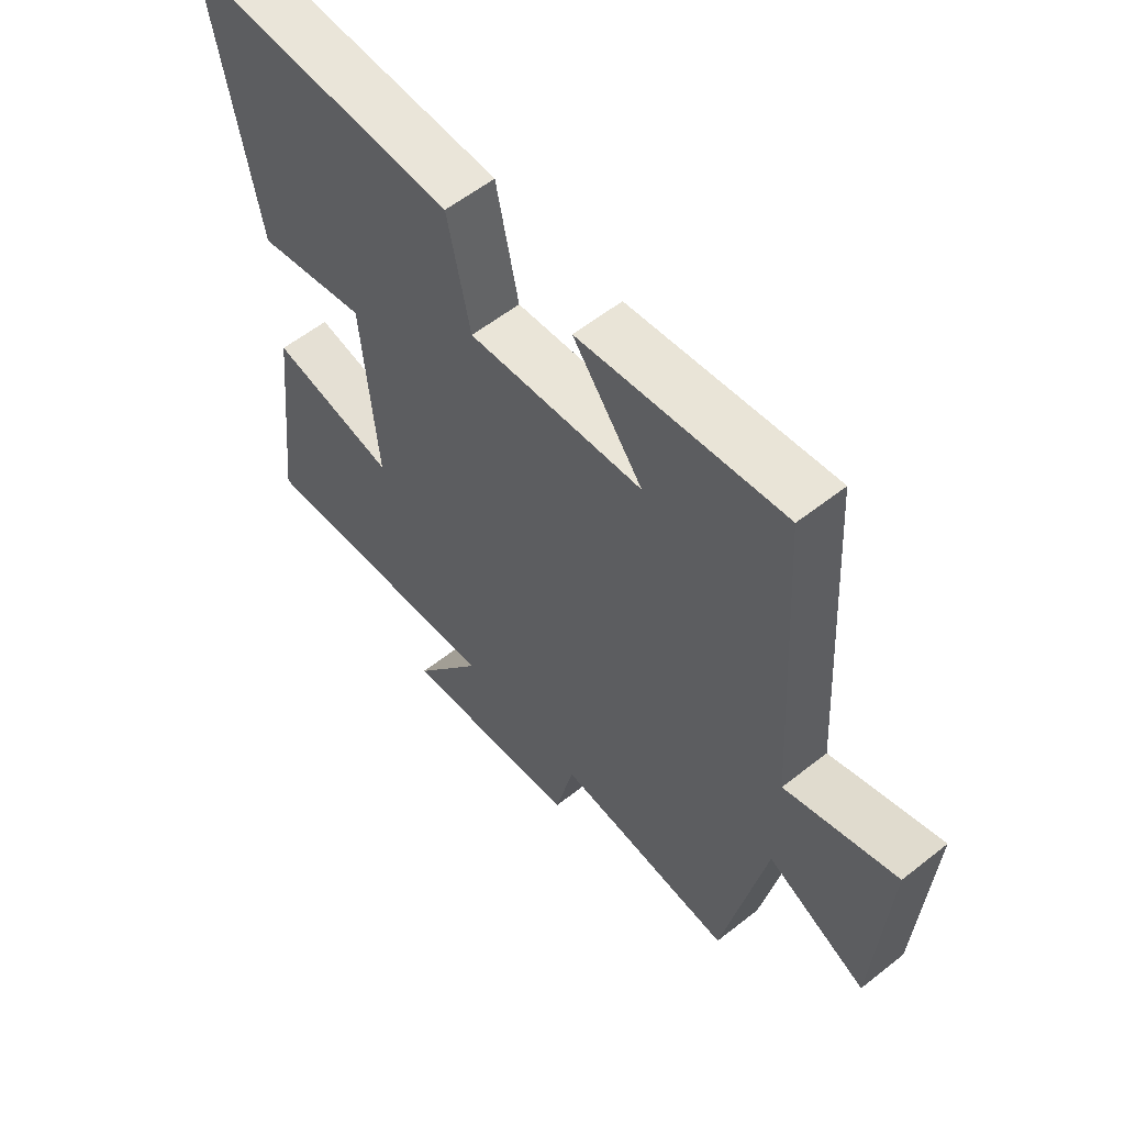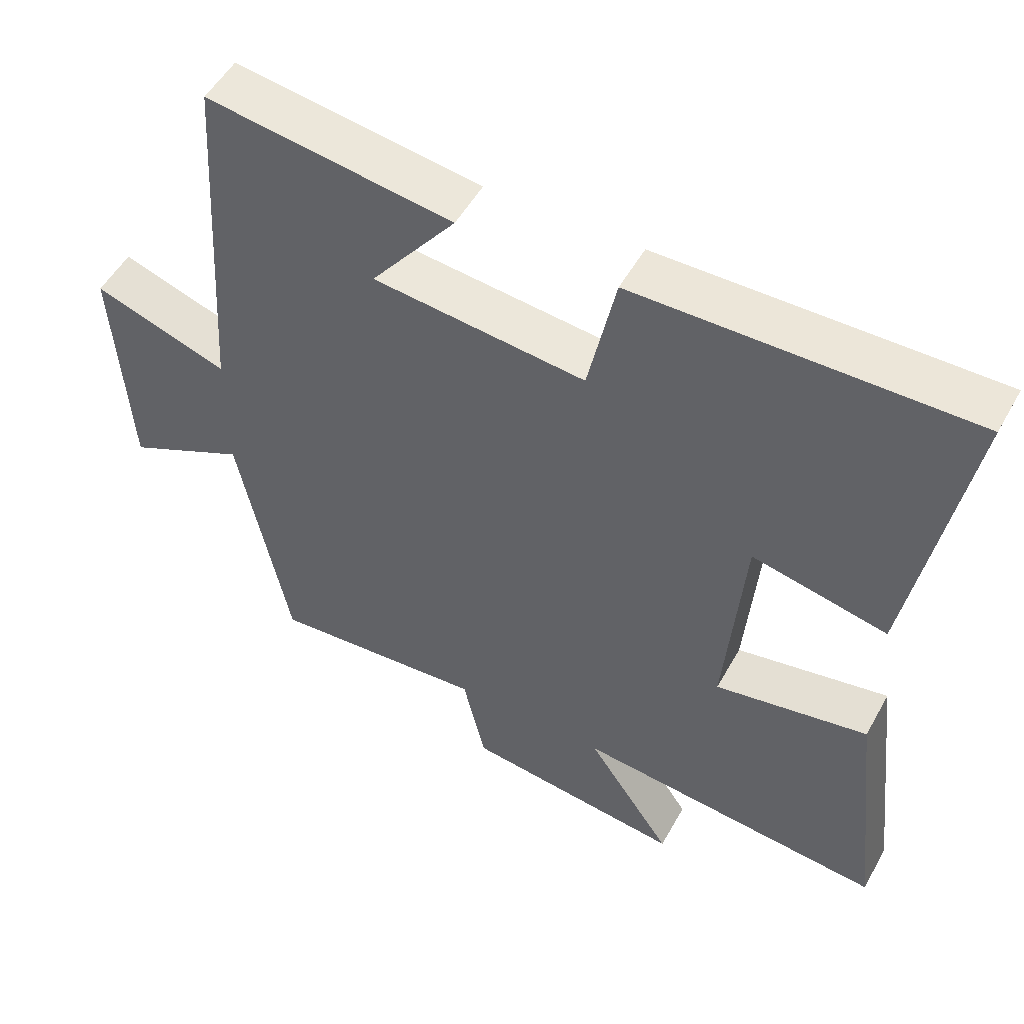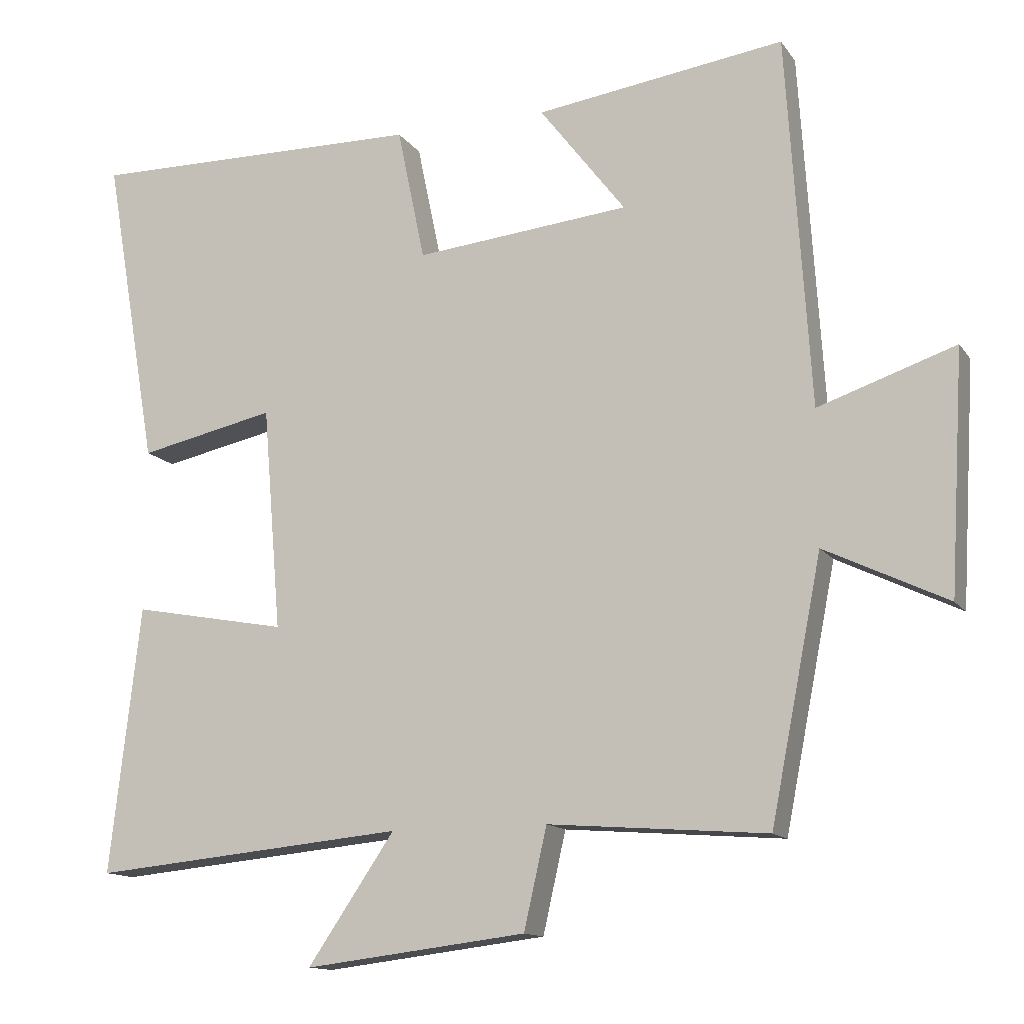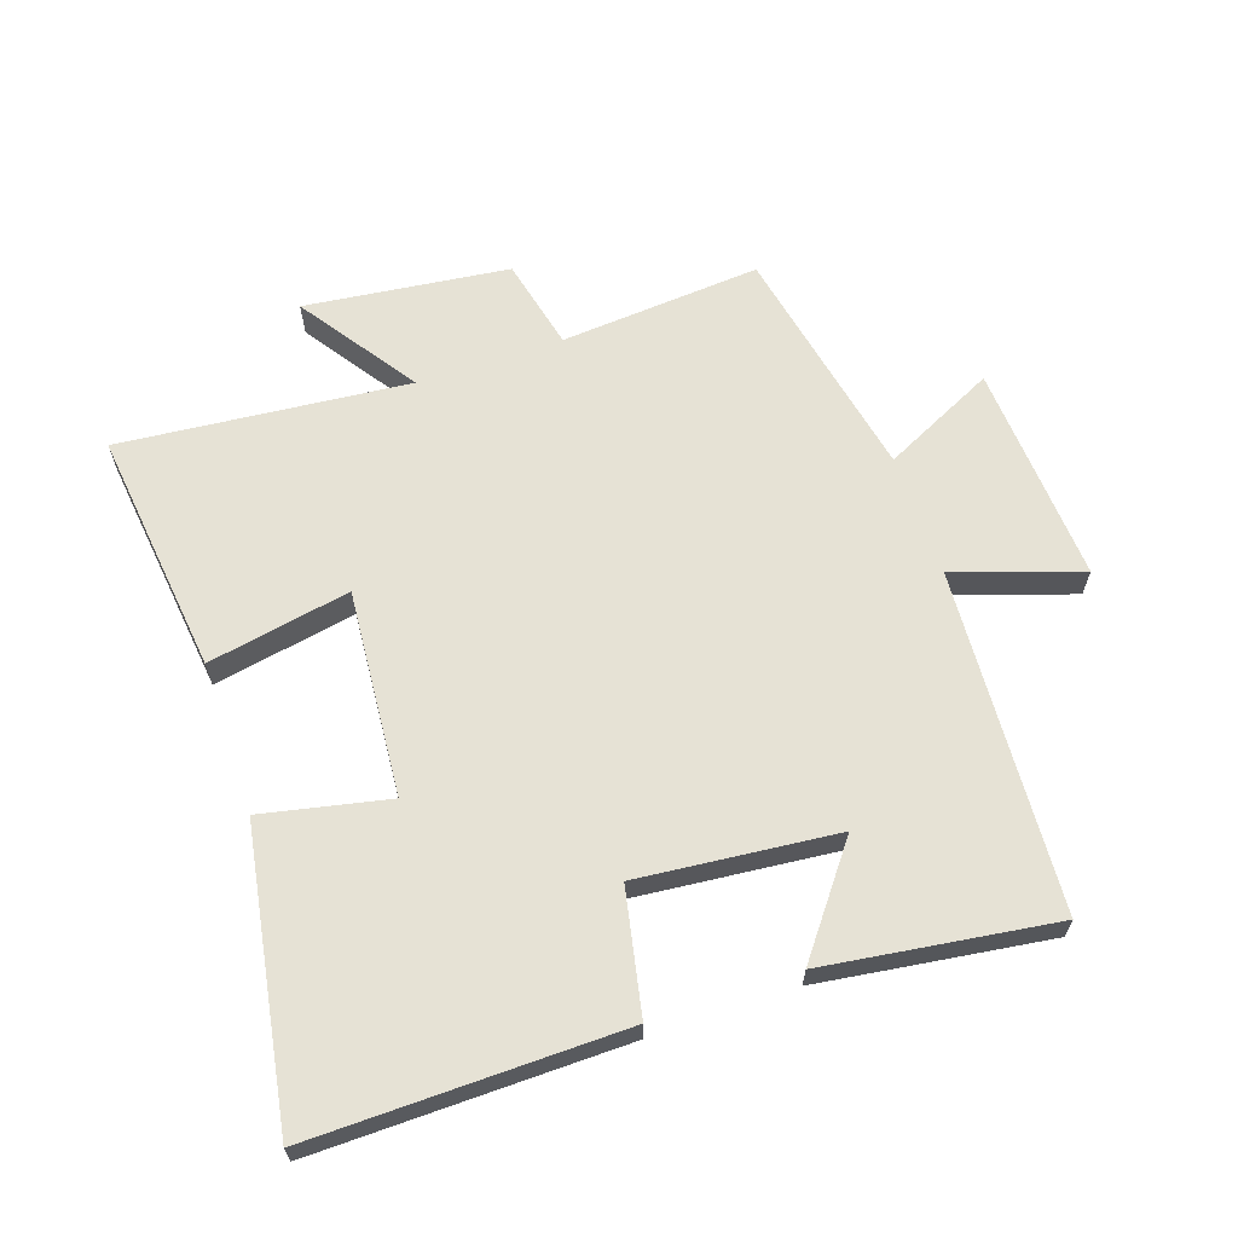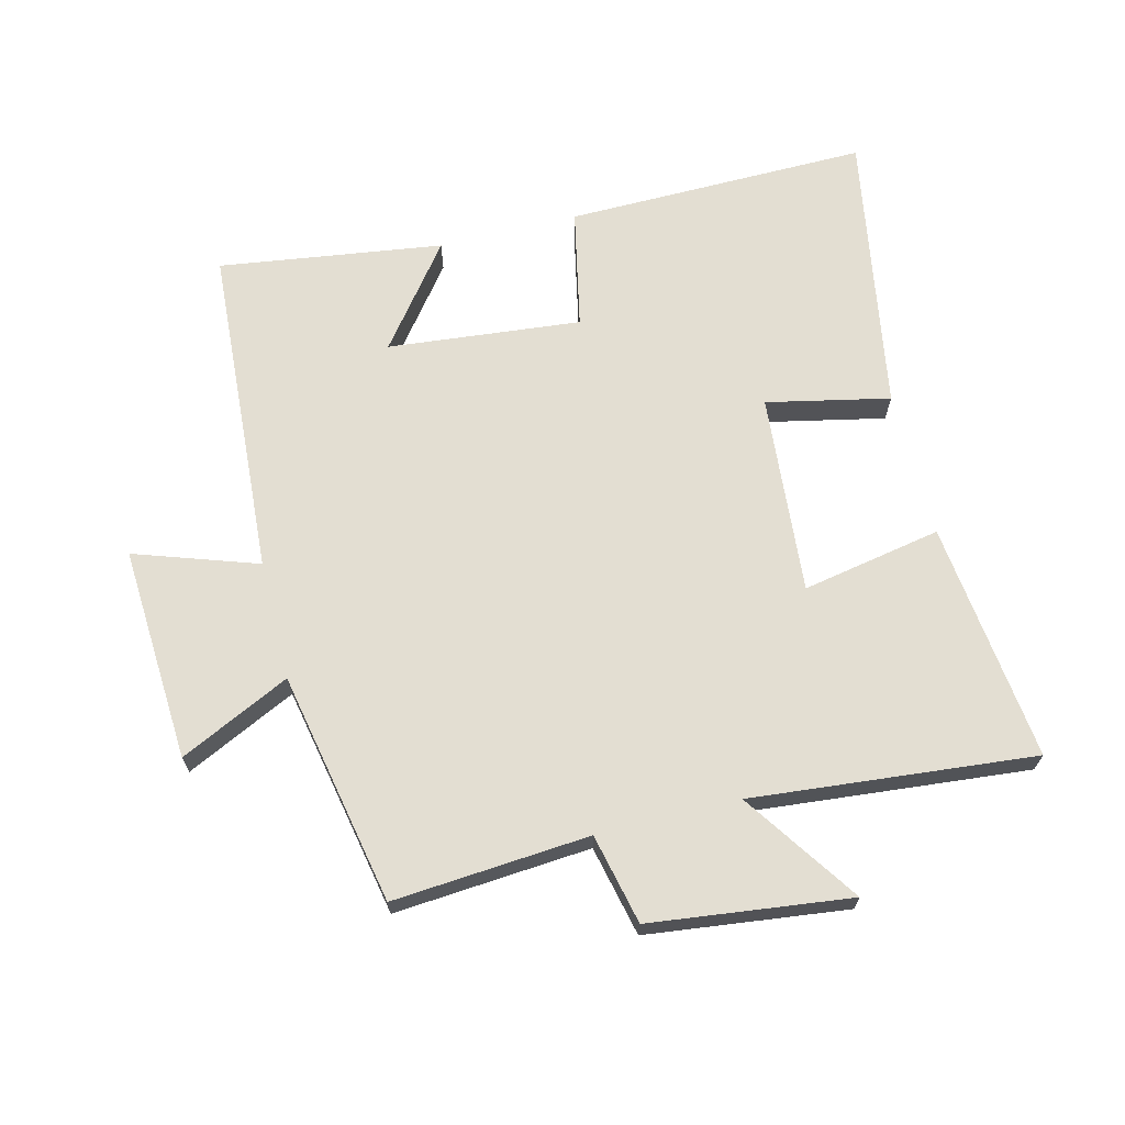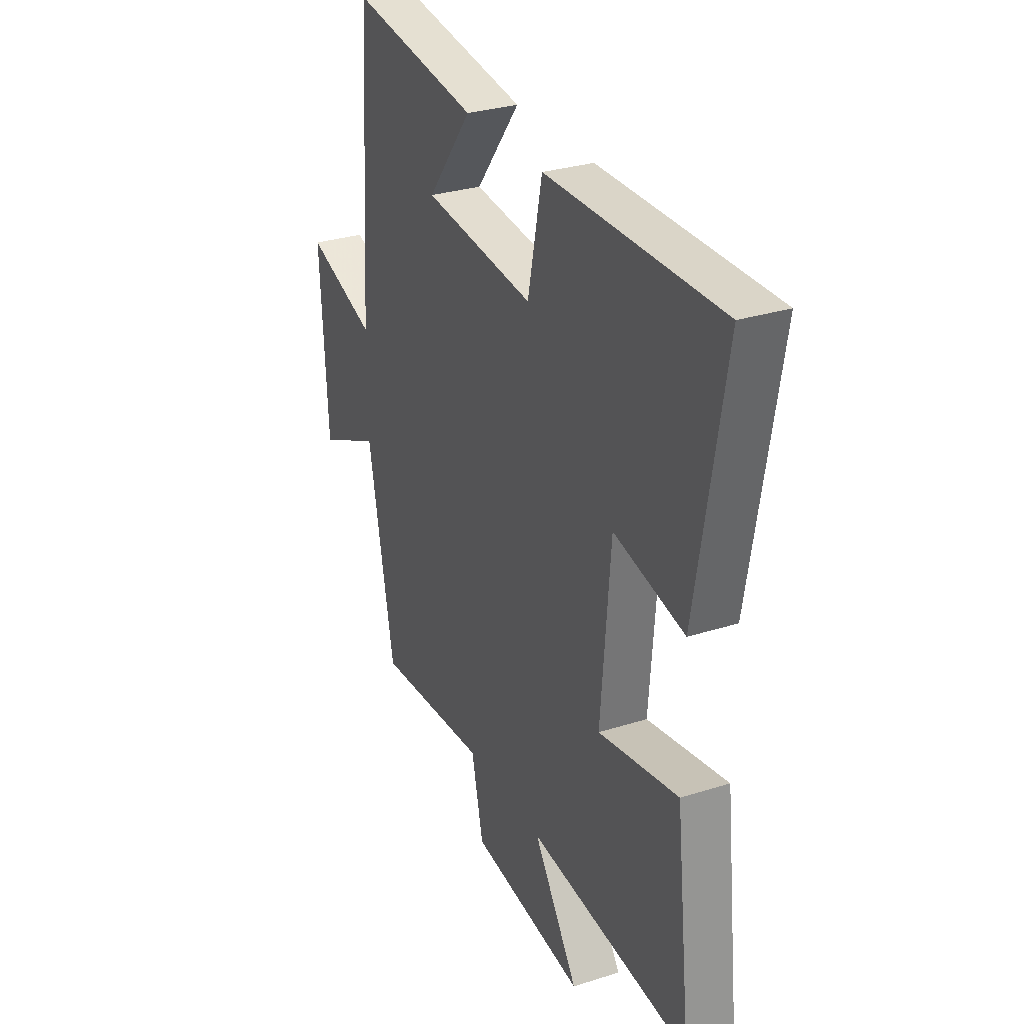
<metadata>
{"format":"obj","ext":"obj","renderer":"f3d","projection":"perspective","resolution":1024,"background":"white","views":[{"elev":57.9,"azim":50.7,"up":"+Z"},{"elev":52.0,"azim":-151.5,"up":"+Z"},{"elev":-13.3,"azim":22.0,"up":"+Z"},{"elev":64.0,"azim":-18.9,"up":"+Y"},{"elev":67.5,"azim":166.0,"up":"+Y"},{"elev":29.8,"azim":-115.0,"up":"+Z"}]}
</metadata>
<code>
v 0.467 0.07 0.549
v 0.5 0.07 0.028
v 0.692 0.07 0.093
v 0.672 0.07 -0.243
v 0.5 0.07 -0.16
v 0.428 0.07 -0.524
v 0.121 0.07 -0.5
v 0.089 0.07 -0.641
v -0.223 0.07 -0.679
v -0.101 0.07 -0.5
v -0.543 0.07 -0.542
v -0.5 0.07 -0.167
v -0.282 0.07 -0.208
v -0.308 0.07 0.106
v -0.5 0.07 0.065
v -0.576 0.07 0.506
v -0.103 0.07 0.5
v -0.064 0.07 0.312
v 0.238 0.07 0.342
v 0.117 0.07 0.5
v 0.467 0 0.549
v 0.5 0 0.028
v 0.692 0 0.093
v 0.672 0 -0.243
v 0.5 0 -0.16
v 0.428 0 -0.524
v 0.121 0 -0.5
v 0.089 0 -0.641
v -0.223 0 -0.679
v -0.101 0 -0.5
v -0.543 0 -0.542
v -0.5 0 -0.167
v -0.282 0 -0.208
v -0.308 0 0.106
v -0.5 0 0.065
v -0.576 0 0.506
v -0.103 0 0.5
v -0.064 0 0.312
v 0.238 0 0.342
v 0.117 0 0.5
f 19 20 1 2
f 18 19 2
f 16 17 18
f 15 16 18
f 14 15 18
f 13 14 18 2
f 10 11 12 13
f 10 13 2
f 7 8 9 10
f 7 10 2 3
f 5 6 7
f 5 7 3
f 3 4 5
f 22 21 40 39
f 22 39 38
f 38 37 36
f 38 36 35
f 38 35 34
f 22 38 34 33
f 33 32 31 30
f 22 33 30
f 30 29 28 27
f 23 22 30 27
f 27 26 25
f 23 27 25
f 25 24 23
f 1 21 22 2
f 2 22 23 3
f 3 23 24 4
f 4 24 25 5
f 5 25 26 6
f 6 26 27 7
f 7 27 28 8
f 8 28 29 9
f 9 29 30 10
f 10 30 31 11
f 11 31 32 12
f 12 32 33 13
f 13 33 34 14
f 14 34 35 15
f 15 35 36 16
f 16 36 37 17
f 17 37 38 18
f 18 38 39 19
f 19 39 40 20
f 20 40 21 1

</code>
